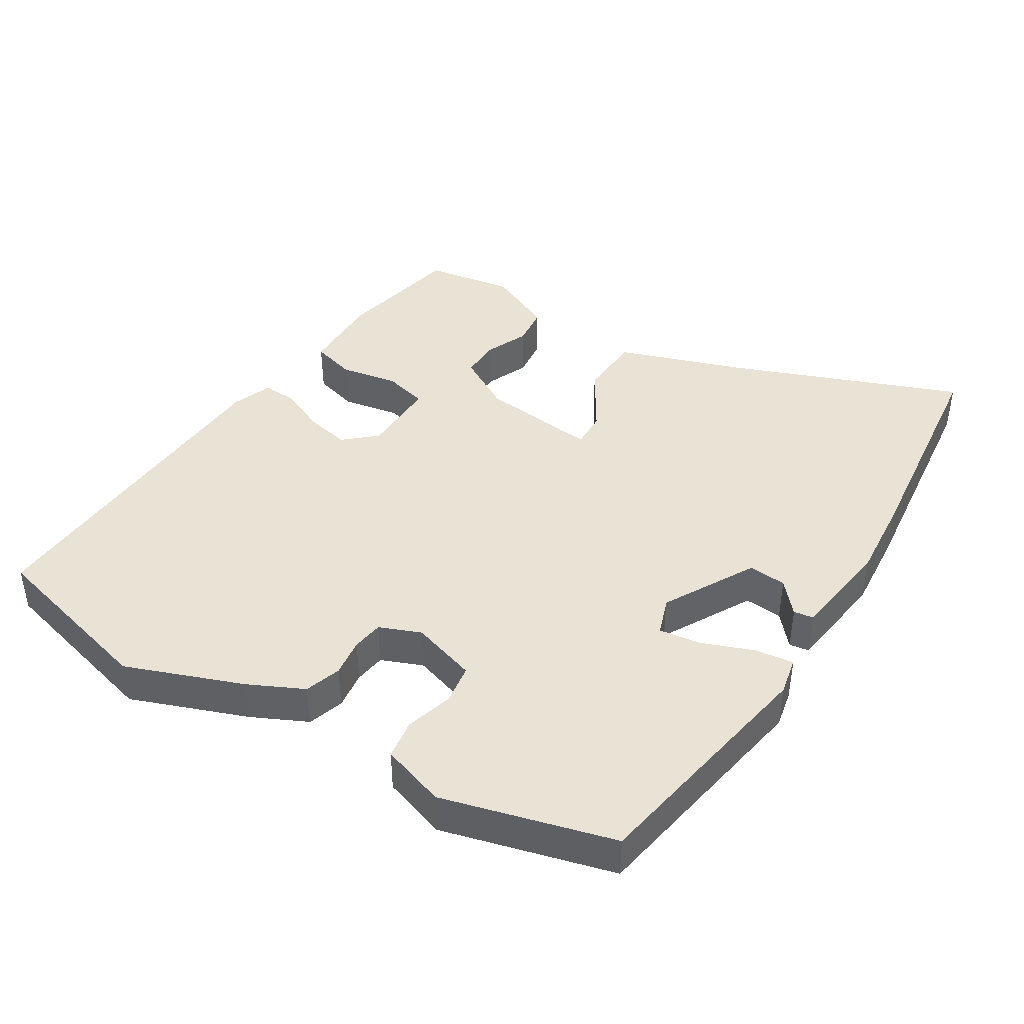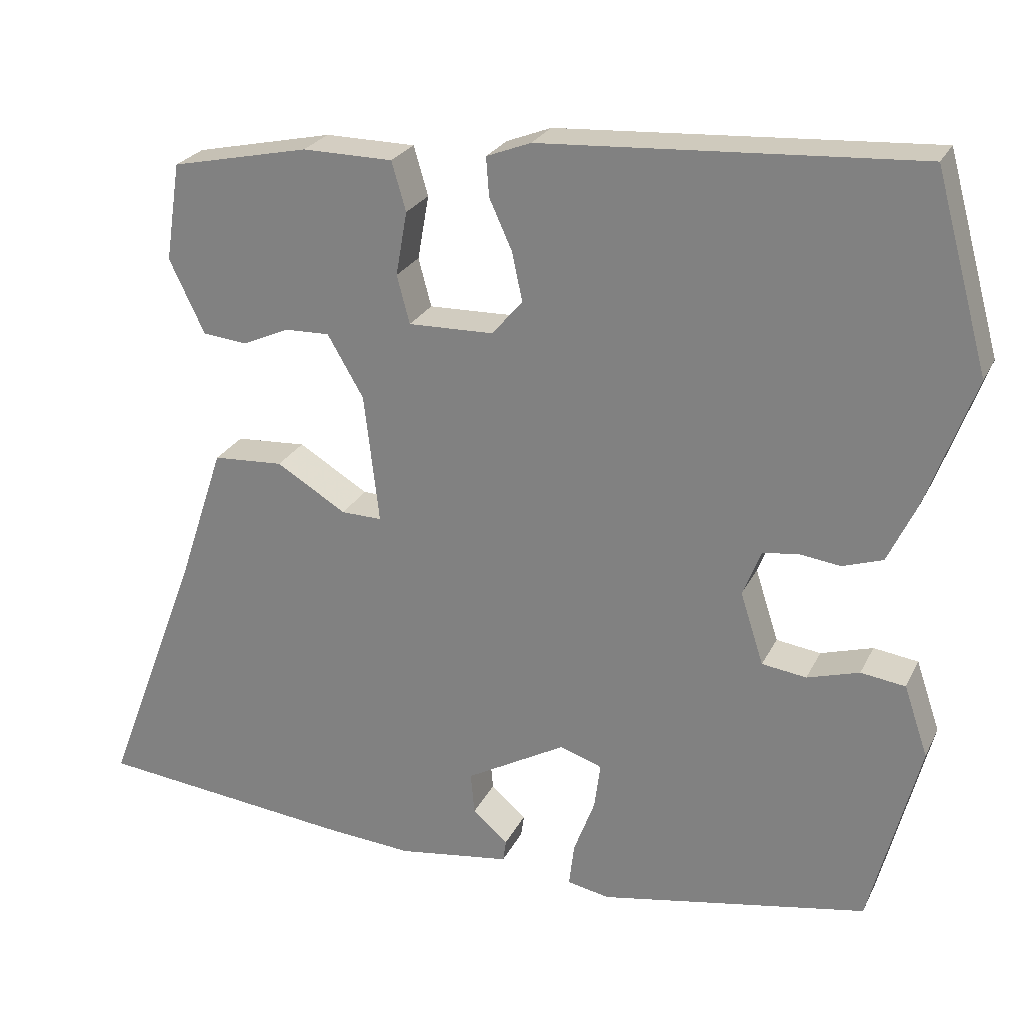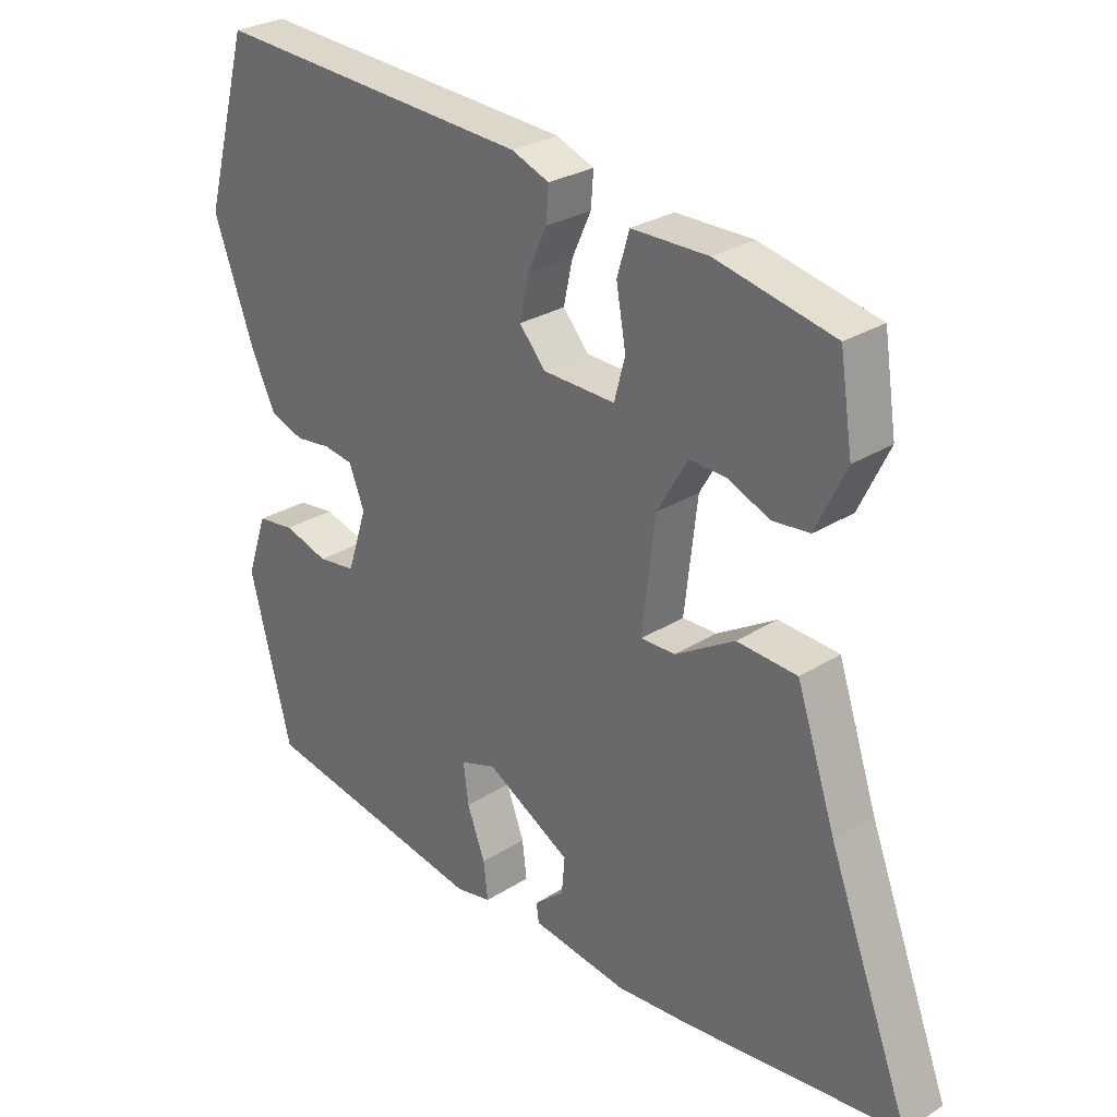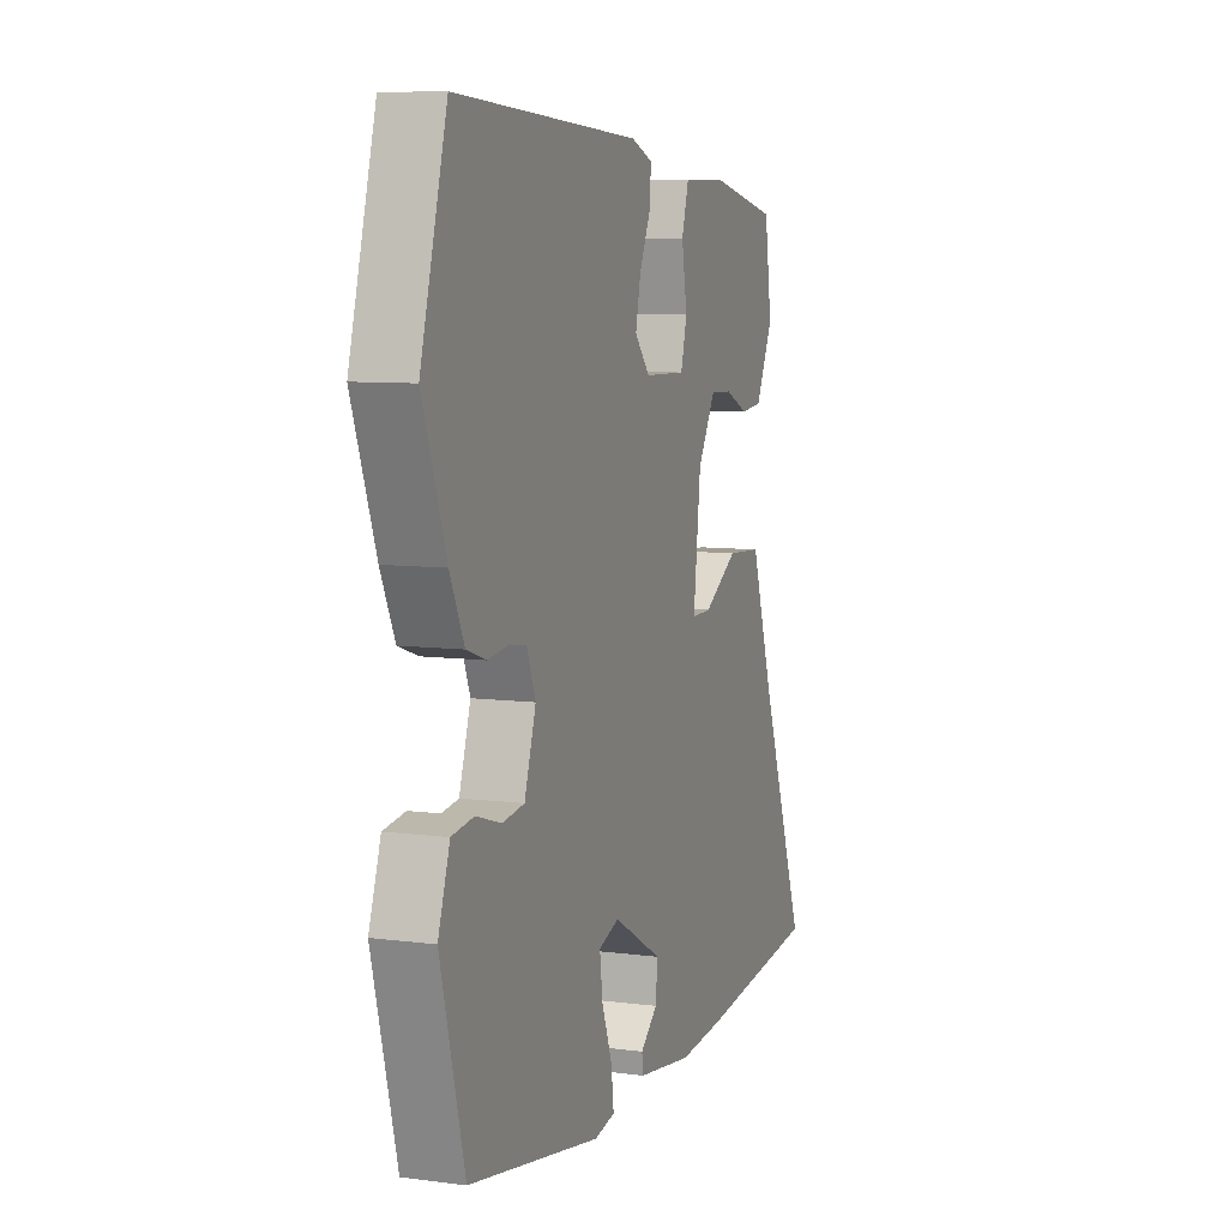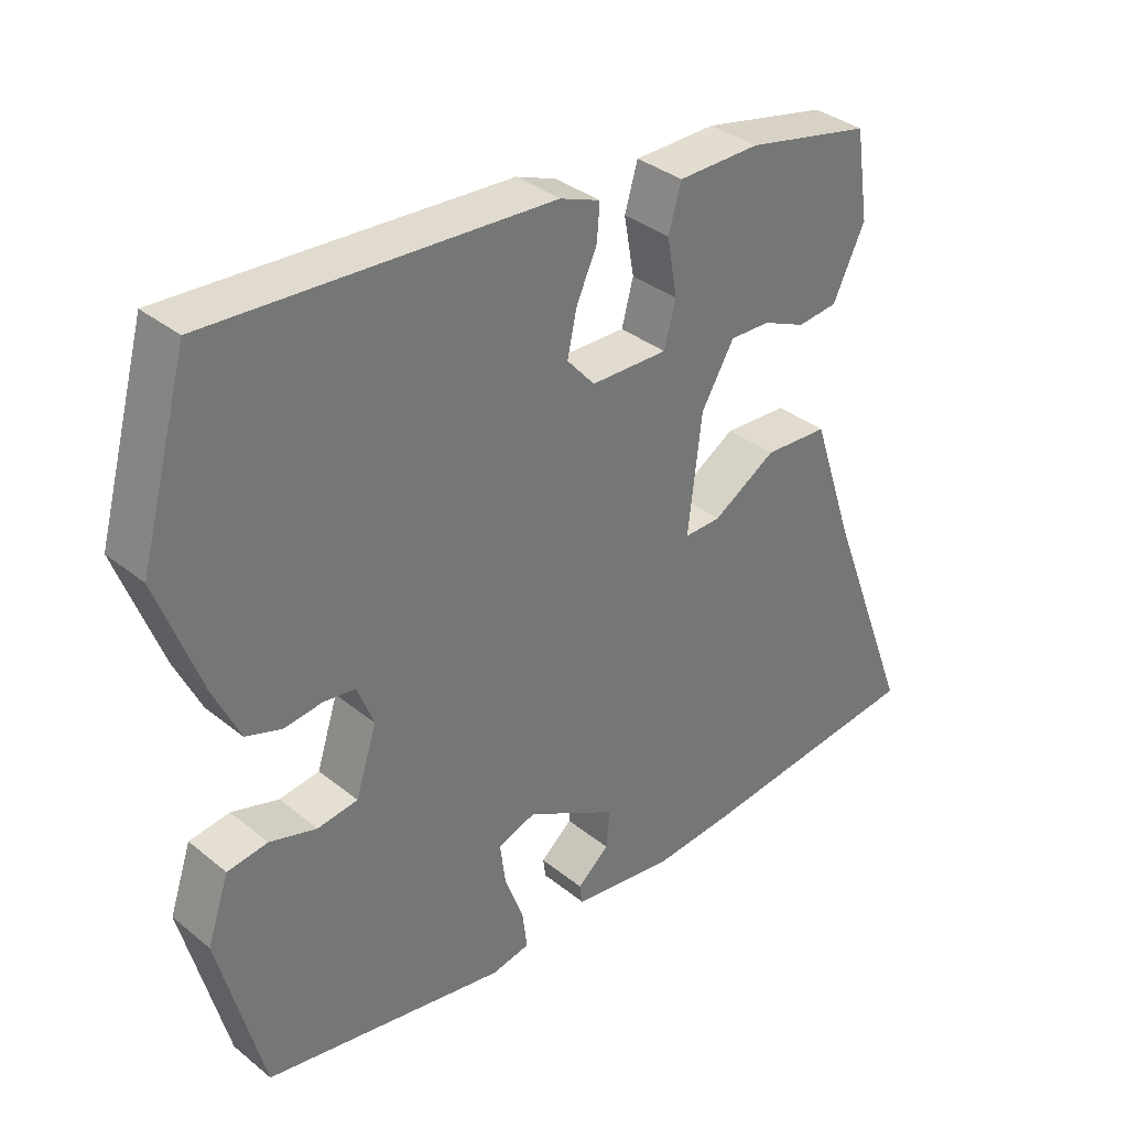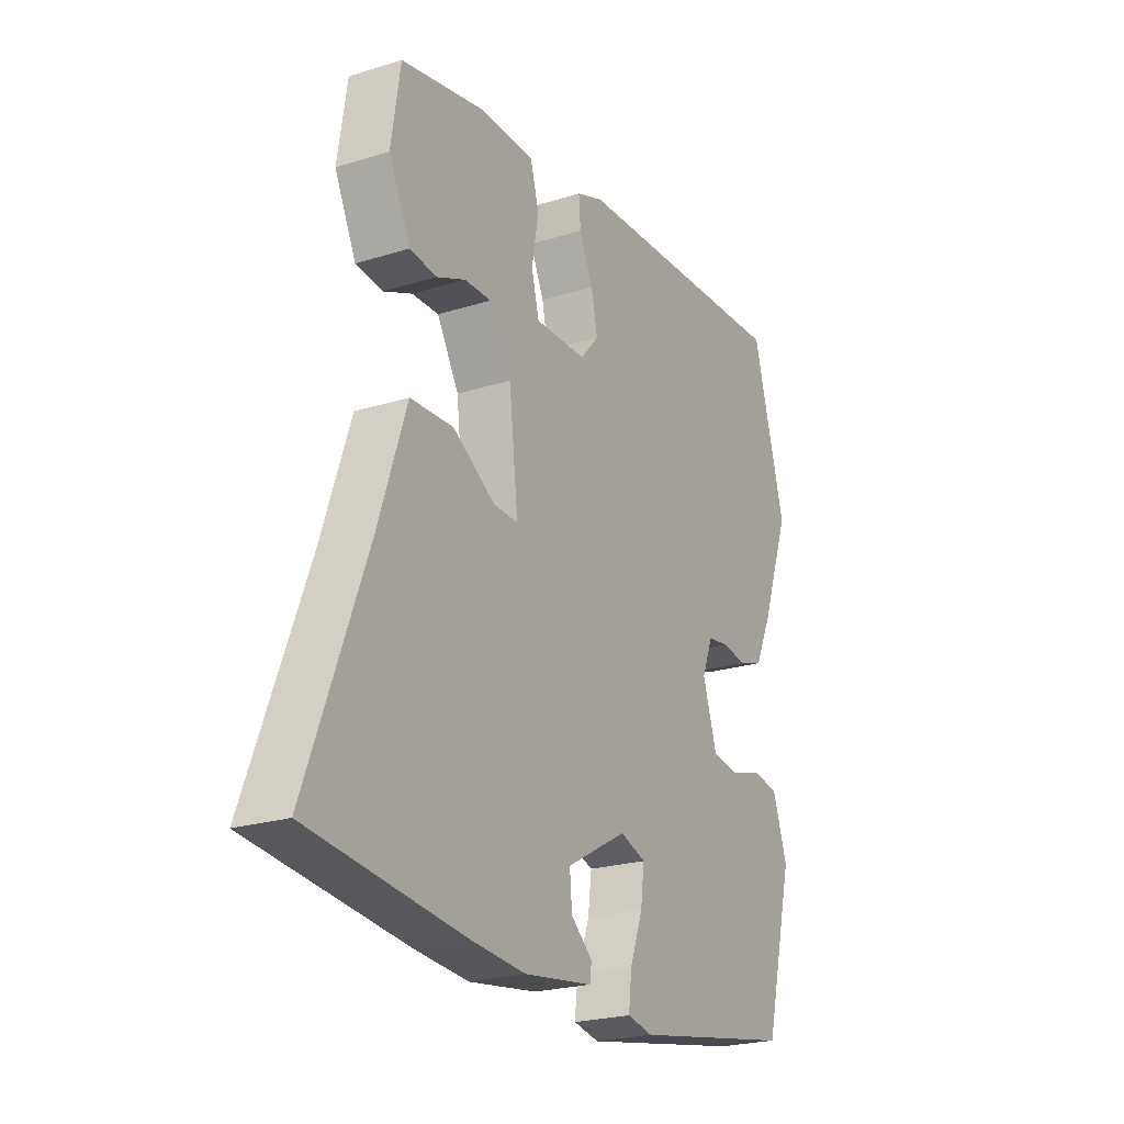
<metadata>
{"format":"obj","ext":"obj","renderer":"f3d","projection":"perspective","resolution":1024,"background":"white","views":[{"elev":42.3,"azim":121.2,"up":"+Y"},{"elev":25.1,"azim":21.3,"up":"+Z"},{"elev":27.9,"azim":-133.8,"up":"+Z"},{"elev":8.1,"azim":109.8,"up":"+Z"},{"elev":35.3,"azim":136.7,"up":"+Z"},{"elev":-23.3,"azim":-62.2,"up":"+Z"}]}
</metadata>
<code>
v -0.321 0.07 -0.519
v -0.659 0.07 -0.483
v -0.531 0.07 -0.145
v -0.469 0.07 0.041
v -0.375 0.07 0.047
v -0.282 0.07 -0.009
v -0.228 0.07 -0.01
v -0.248 0.07 0.162
v -0.296 0.07 0.244
v -0.355 0.07 0.242
v -0.418 0.07 0.214
v -0.477 0.07 0.22
v -0.524 0.07 0.318
v -0.504 0.07 0.449
v -0.32 0.07 0.489
v -0.2 0.07 0.488
v -0.181 0.07 0.423
v -0.196 0.07 0.338
v -0.179 0.07 0.274
v -0.066 0.07 0.277
v -0.025 0.07 0.324
v -0.039 0.07 0.389
v -0.069 0.07 0.455
v -0.073 0.07 0.507
v -0.014 0.07 0.53
v 0.483 0.07 0.561
v 0.554 0.07 0.304
v 0.491 0.07 0.132
v 0.453 0.07 0.051
v 0.4 0.07 0.033
v 0.344 0.07 0.04
v 0.298 0.07 0.033
v 0.274 0.07 -0.028
v 0.305 0.07 -0.124
v 0.364 0.07 -0.132
v 0.433 0.07 -0.111
v 0.492 0.07 -0.119
v 0.524 0.07 -0.213
v 0.459 0.07 -0.465
v 0.102 0.07 -0.531
v 0.046 0.07 -0.52
v 0.053 0.07 -0.462
v 0.081 0.07 -0.387
v 0.089 0.07 -0.325
v 0.033 0.07 -0.306
v -0.1 0.07 -0.381
v -0.095 0.07 -0.437
v -0.048 0.07 -0.477
v -0.052 0.07 -0.506
v -0.202 0.07 -0.528
v -0.321 0 -0.519
v -0.659 0 -0.483
v -0.531 0 -0.145
v -0.469 0 0.041
v -0.375 0 0.047
v -0.282 0 -0.009
v -0.228 0 -0.01
v -0.248 0 0.162
v -0.296 0 0.244
v -0.355 0 0.242
v -0.418 0 0.214
v -0.477 0 0.22
v -0.524 0 0.318
v -0.504 0 0.449
v -0.32 0 0.489
v -0.2 0 0.488
v -0.181 0 0.423
v -0.196 0 0.338
v -0.179 0 0.274
v -0.066 0 0.277
v -0.025 0 0.324
v -0.039 0 0.389
v -0.069 0 0.455
v -0.073 0 0.507
v -0.014 0 0.53
v 0.483 0 0.561
v 0.554 0 0.304
v 0.491 0 0.132
v 0.453 0 0.051
v 0.4 0 0.033
v 0.344 0 0.04
v 0.298 0 0.033
v 0.274 0 -0.028
v 0.305 0 -0.124
v 0.364 0 -0.132
v 0.433 0 -0.111
v 0.492 0 -0.119
v 0.524 0 -0.213
v 0.459 0 -0.465
v 0.102 0 -0.531
v 0.046 0 -0.52
v 0.053 0 -0.462
v 0.081 0 -0.387
v 0.089 0 -0.325
v 0.033 0 -0.306
v -0.1 0 -0.381
v -0.095 0 -0.437
v -0.048 0 -0.477
v -0.052 0 -0.506
v -0.202 0 -0.528
f 1 2 3
f 50 1 3
f 49 50 3
f 48 49 3
f 47 48 3
f 4 5 6
f 3 4 6
f 47 3 6
f 46 47 6
f 45 46 6 7
f 44 45 7 8
f 41 42 43
f 40 41 43
f 39 40 43
f 38 39 43
f 37 38 43
f 36 37 43
f 35 36 43
f 34 35 43 44
f 44 8 9
f 34 44 9
f 33 34 9
f 29 30 31
f 28 29 31
f 27 28 31
f 26 27 31
f 25 26 31
f 24 25 31
f 23 24 31
f 22 23 31
f 21 22 31 32
f 20 21 32 33
f 16 17 18
f 15 16 18
f 14 15 18
f 13 14 18
f 12 13 18
f 11 12 18
f 10 11 18
f 9 10 18 19
f 9 19 20 33
f 53 52 51
f 53 51 100
f 53 100 99
f 53 99 98
f 53 98 97
f 56 55 54
f 56 54 53
f 56 53 97
f 56 97 96
f 57 56 96 95
f 58 57 95 94
f 93 92 91
f 93 91 90
f 93 90 89
f 93 89 88
f 93 88 87
f 93 87 86
f 93 86 85
f 94 93 85 84
f 59 58 94
f 59 94 84
f 59 84 83
f 81 80 79
f 81 79 78
f 81 78 77
f 81 77 76
f 81 76 75
f 81 75 74
f 81 74 73
f 81 73 72
f 82 81 72 71
f 83 82 71 70
f 68 67 66
f 68 66 65
f 68 65 64
f 68 64 63
f 68 63 62
f 68 62 61
f 68 61 60
f 69 68 60 59
f 83 70 69 59
f 1 51 52 2
f 2 52 53 3
f 3 53 54 4
f 4 54 55 5
f 5 55 56 6
f 6 56 57 7
f 7 57 58 8
f 8 58 59 9
f 9 59 60 10
f 10 60 61 11
f 11 61 62 12
f 12 62 63 13
f 13 63 64 14
f 14 64 65 15
f 15 65 66 16
f 16 66 67 17
f 17 67 68 18
f 18 68 69 19
f 19 69 70 20
f 20 70 71 21
f 21 71 72 22
f 22 72 73 23
f 23 73 74 24
f 24 74 75 25
f 25 75 76 26
f 26 76 77 27
f 27 77 78 28
f 28 78 79 29
f 29 79 80 30
f 30 80 81 31
f 31 81 82 32
f 32 82 83 33
f 33 83 84 34
f 34 84 85 35
f 35 85 86 36
f 36 86 87 37
f 37 87 88 38
f 38 88 89 39
f 39 89 90 40
f 40 90 91 41
f 41 91 92 42
f 42 92 93 43
f 43 93 94 44
f 44 94 95 45
f 45 95 96 46
f 46 96 97 47
f 47 97 98 48
f 48 98 99 49
f 49 99 100 50
f 50 100 51 1

</code>
